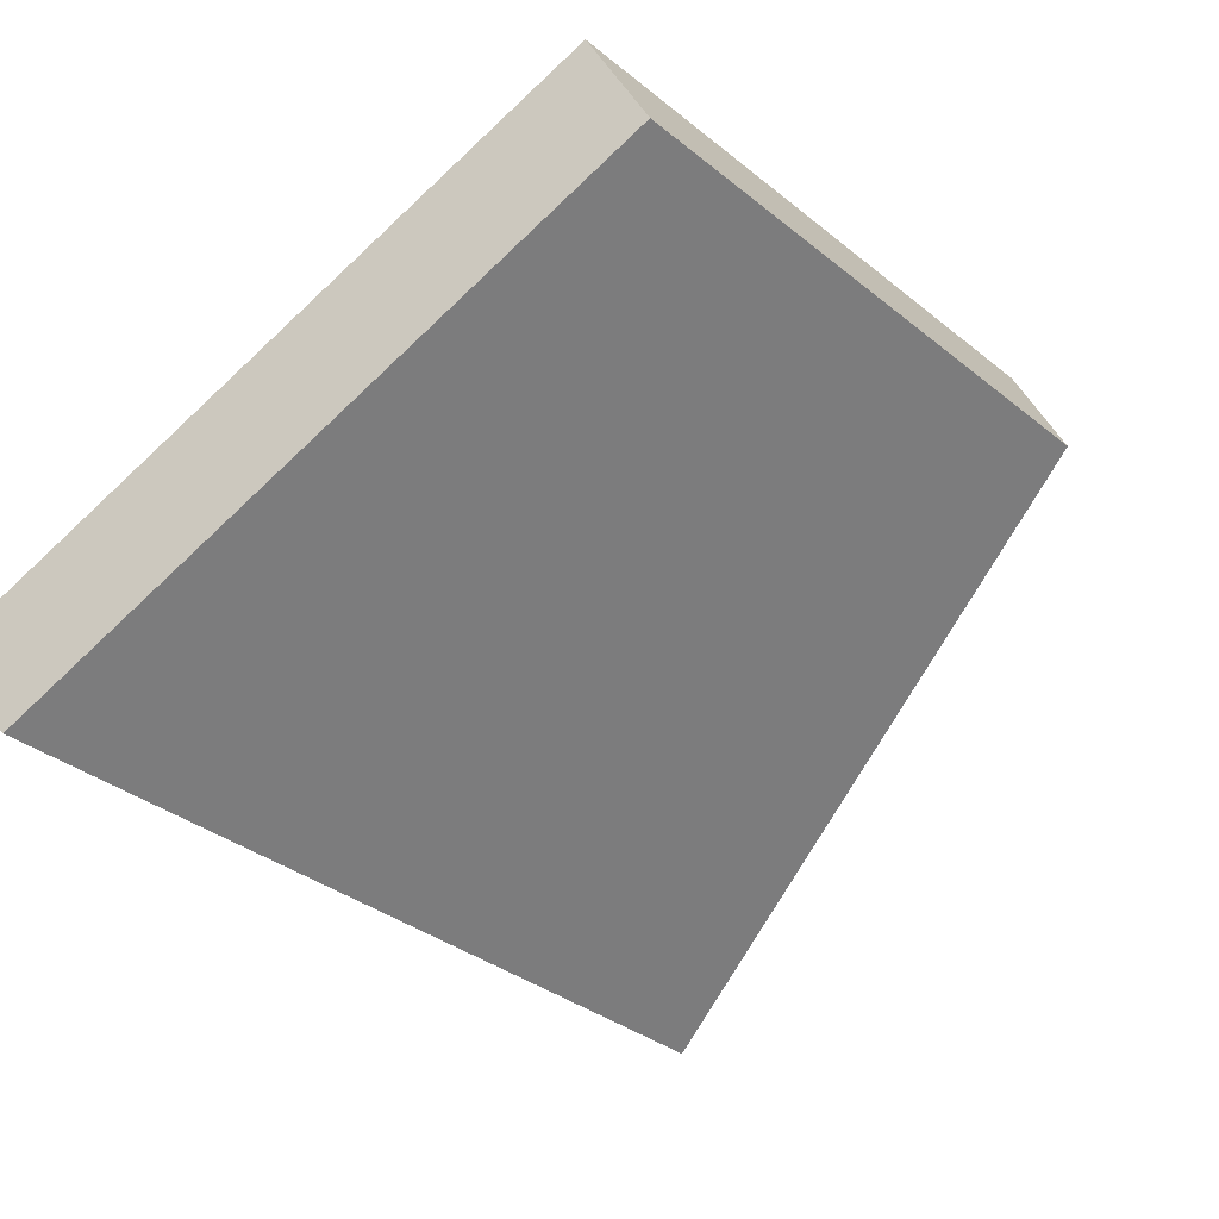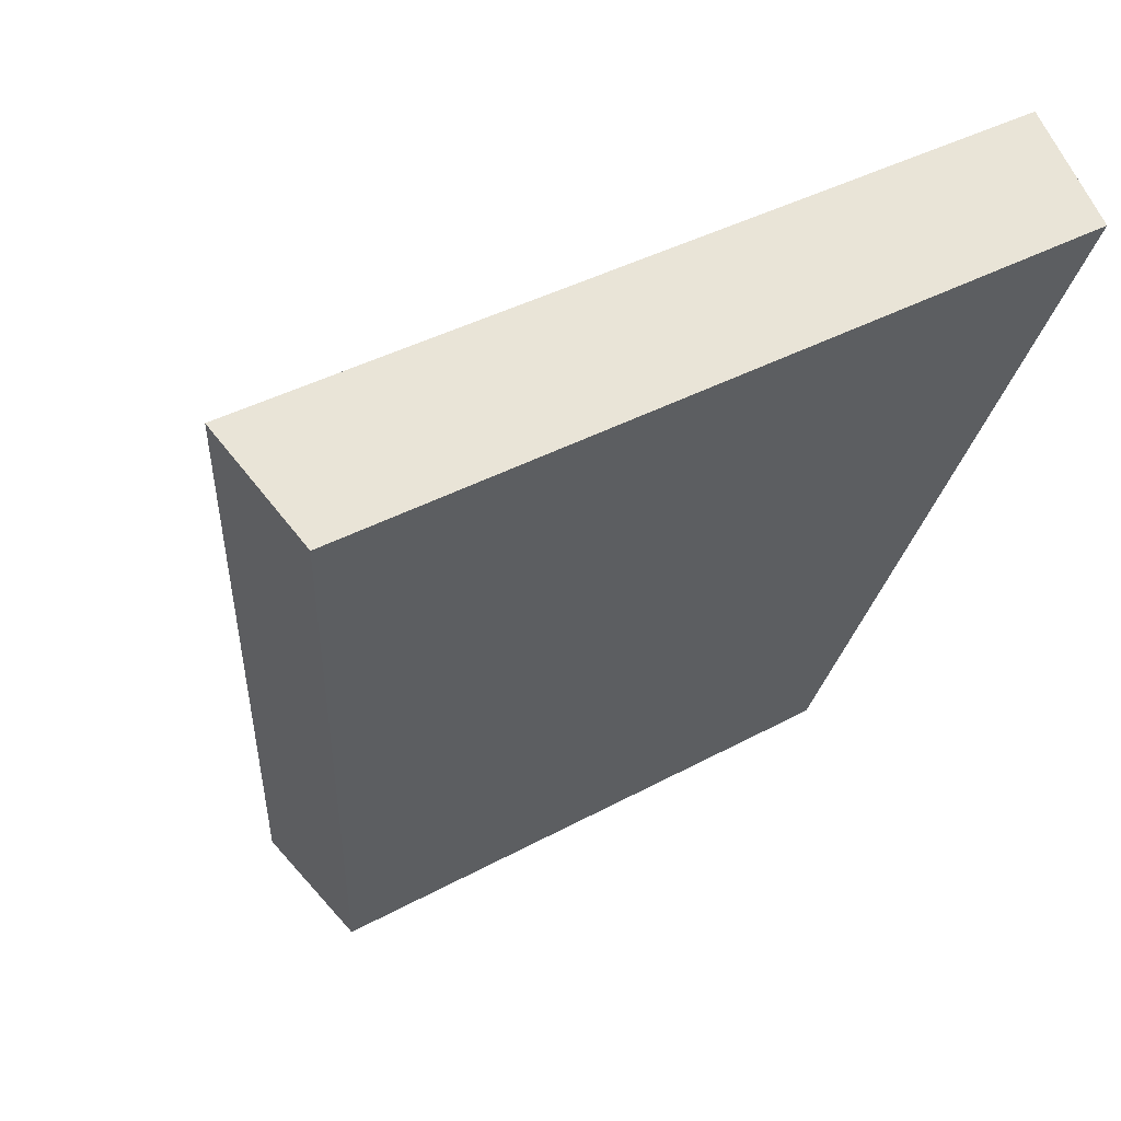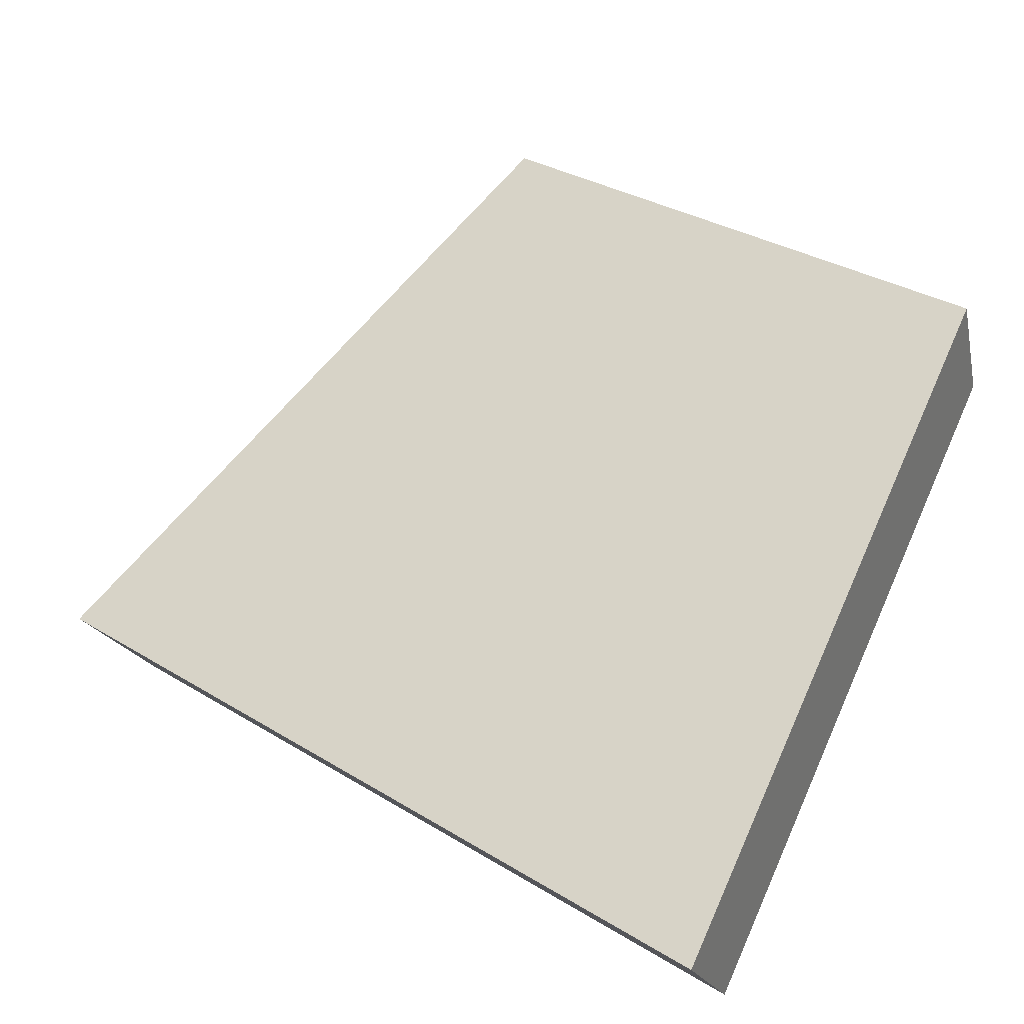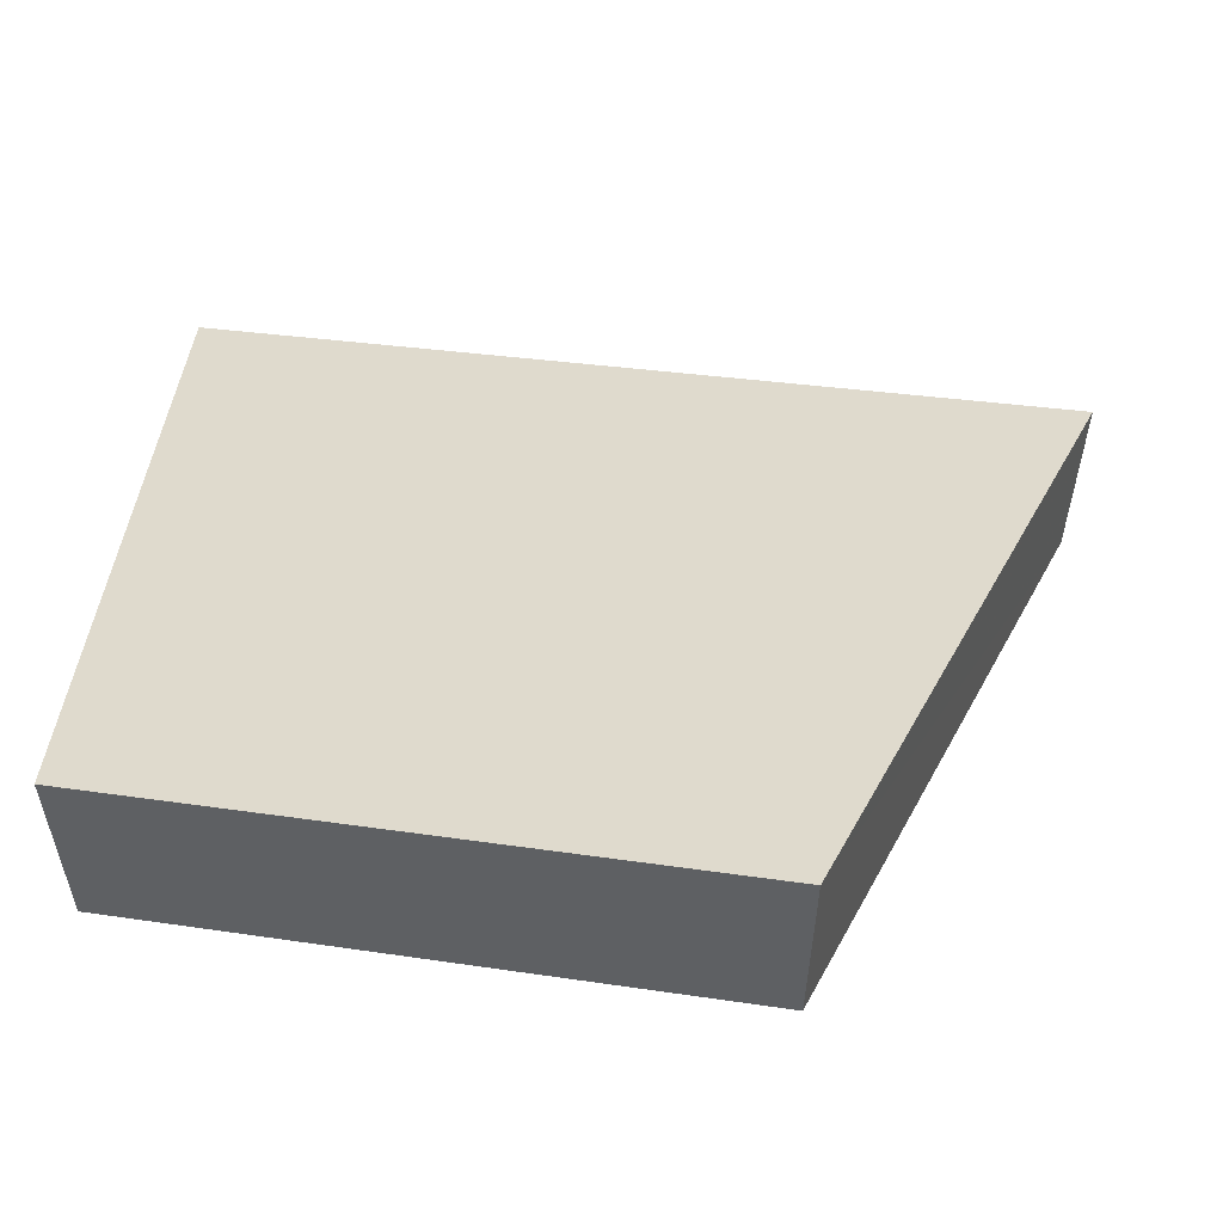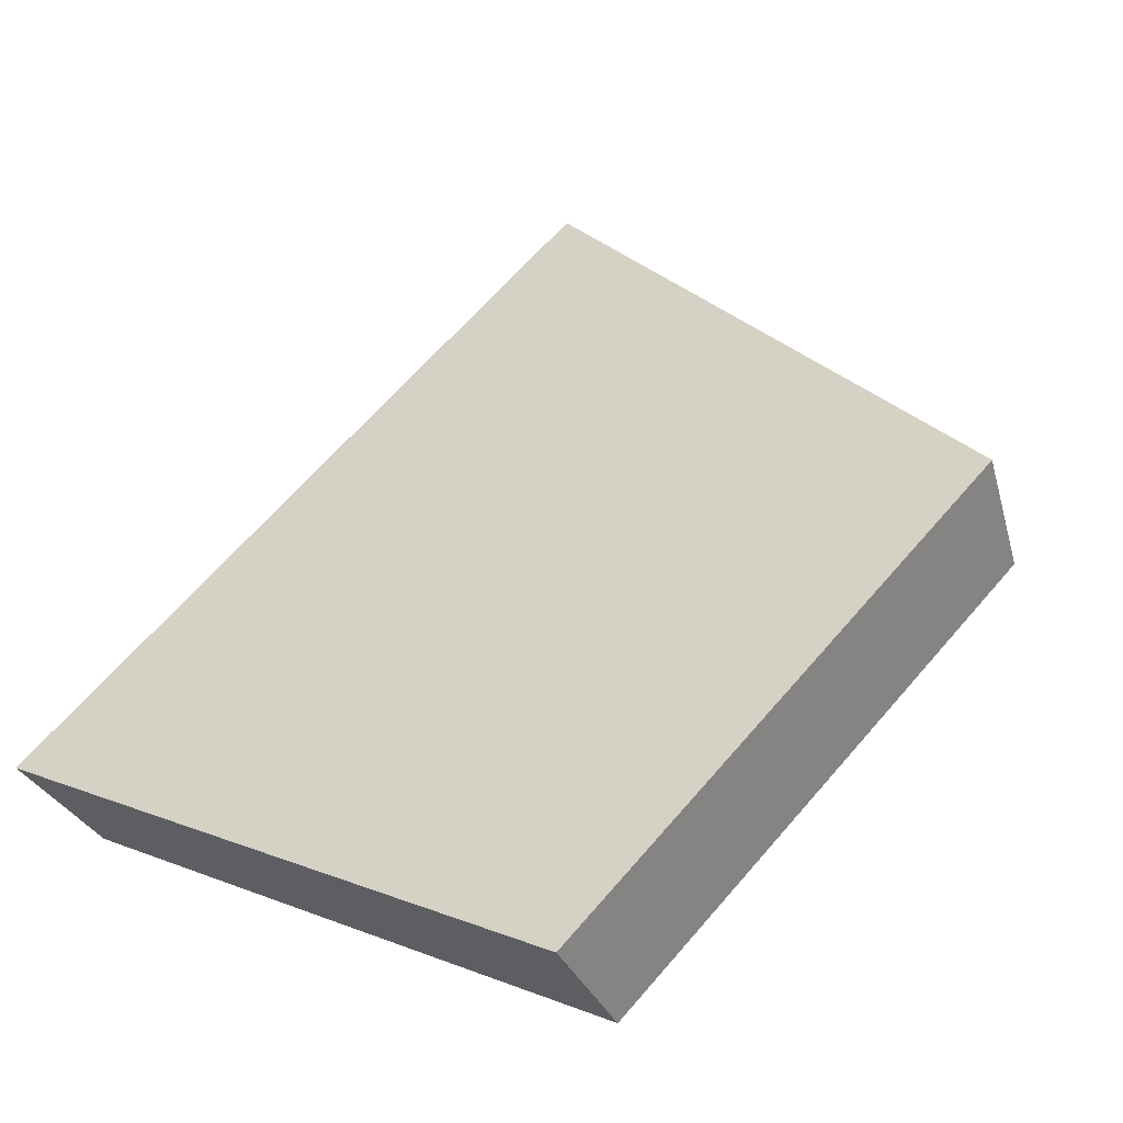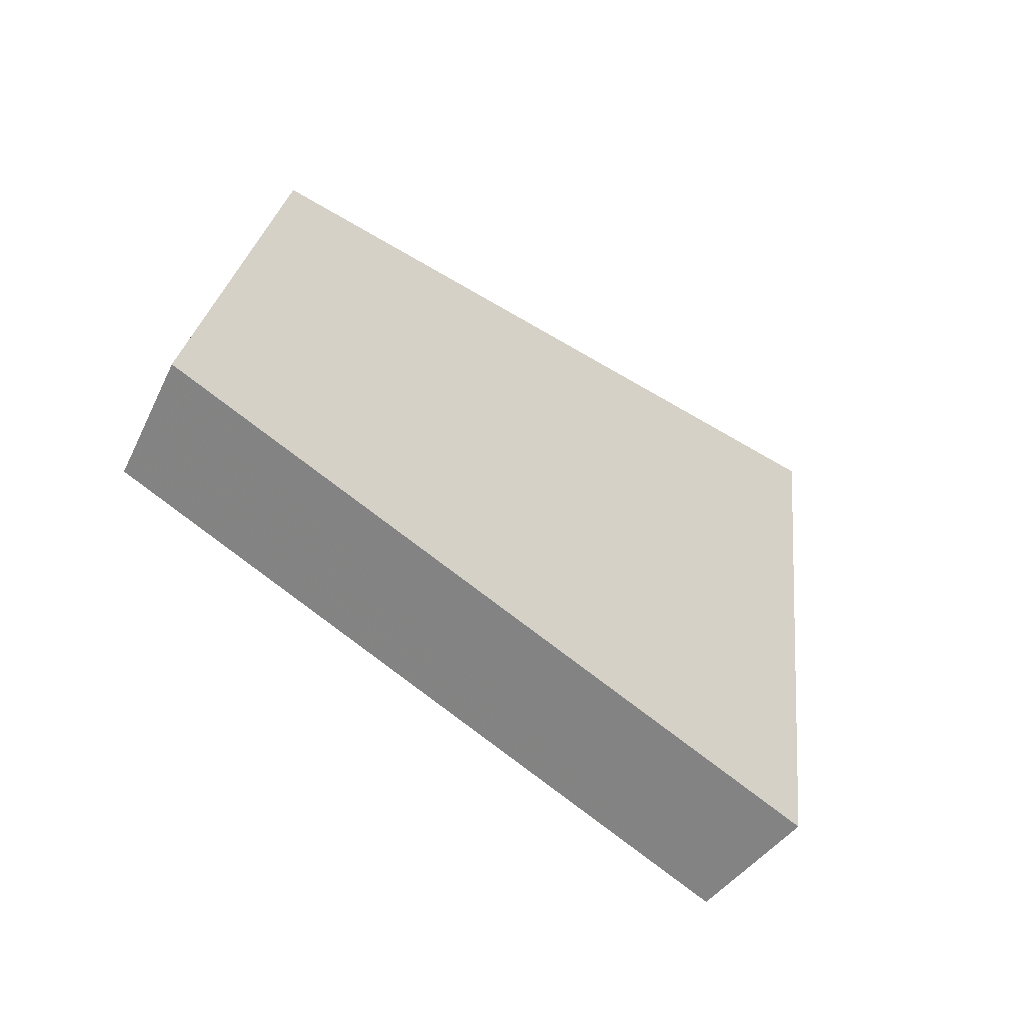
<metadata>
{"format":"obj","ext":"obj","renderer":"f3d","projection":"perspective","resolution":1024,"background":"white","views":[{"elev":-34.2,"azim":122.3,"up":"+Y"},{"elev":20.0,"azim":-33.4,"up":"+Z"},{"elev":31.9,"azim":30.5,"up":"+Y"},{"elev":-24.8,"azim":-172.4,"up":"+Z"},{"elev":65.4,"azim":120.4,"up":"+Y"},{"elev":24.3,"azim":-94.3,"up":"+Y"}]}
</metadata>
<code>
v 2.124 0.1324 2.727
v 2.112 0.1324 2.725
v 2.115 0.1378 2.717
v 2.123 0.1378 2.719
v 2.115 0.1394 2.718
v 2.115 0.1378 2.717
v 2.112 0.1324 2.725
v 2.112 0.1339 2.726
v 2.123 0.1394 2.719
v 2.123 0.1378 2.719
v 2.115 0.1378 2.717
v 2.115 0.1394 2.718
v 2.112 0.1339 2.726
v 2.112 0.1324 2.725
v 2.124 0.1324 2.727
v 2.124 0.1339 2.728
v 2.124 0.1339 2.728
v 2.124 0.1324 2.727
v 2.123 0.1378 2.719
v 2.123 0.1394 2.719
v 2.123 0.1394 2.719
v 2.115 0.1394 2.718
v 2.112 0.1339 2.726
v 2.124 0.1339 2.728
f 1 2 3
f 1 3 4
f 5 6 7
f 5 7 8
f 9 10 11
f 9 11 12
f 13 14 15
f 13 15 16
f 17 18 19
f 17 19 20
f 21 22 23
f 21 23 24

</code>
